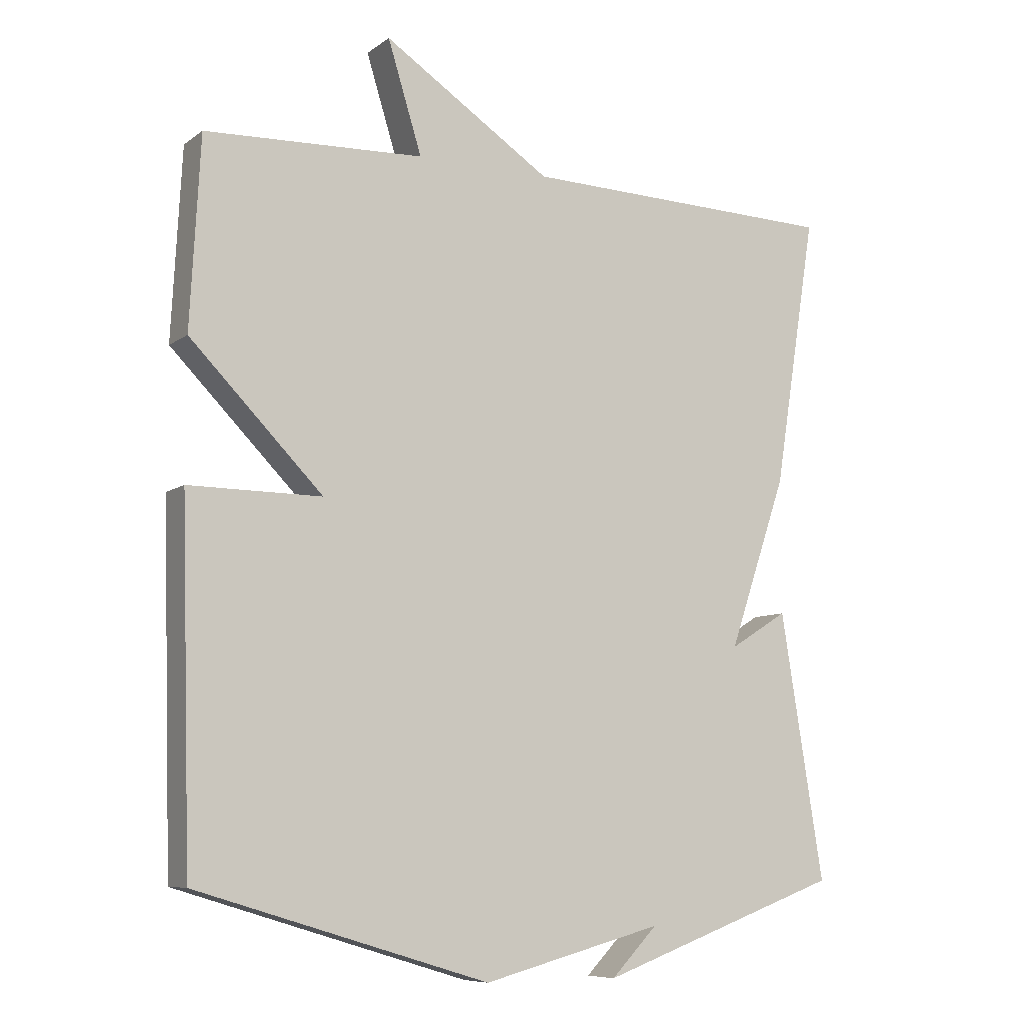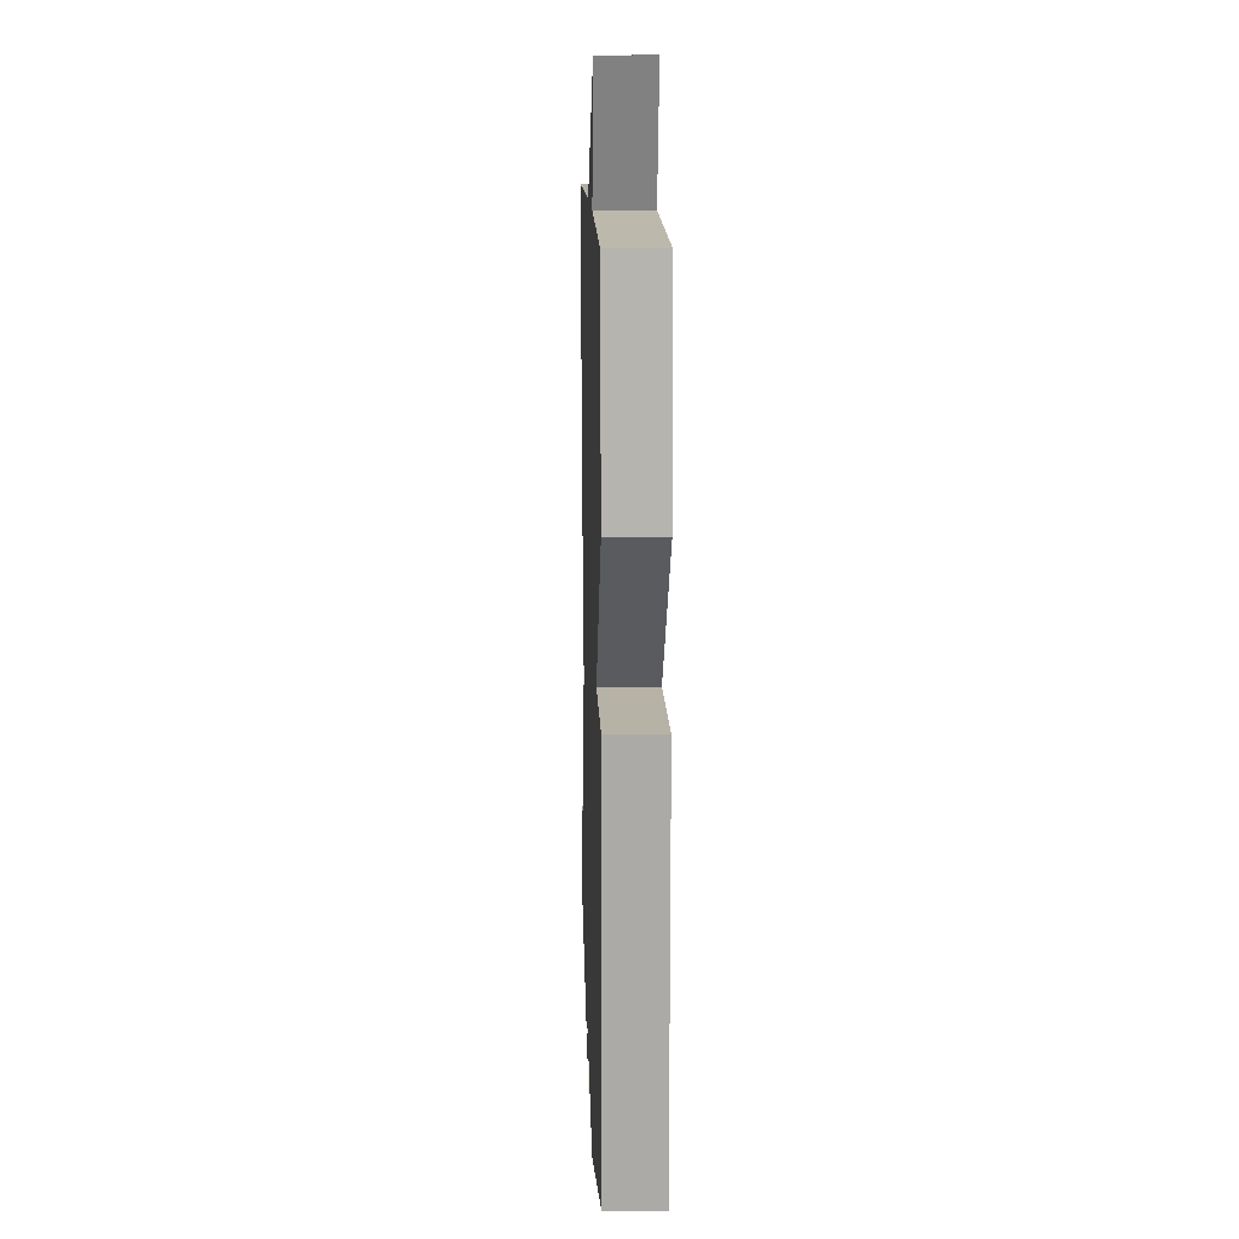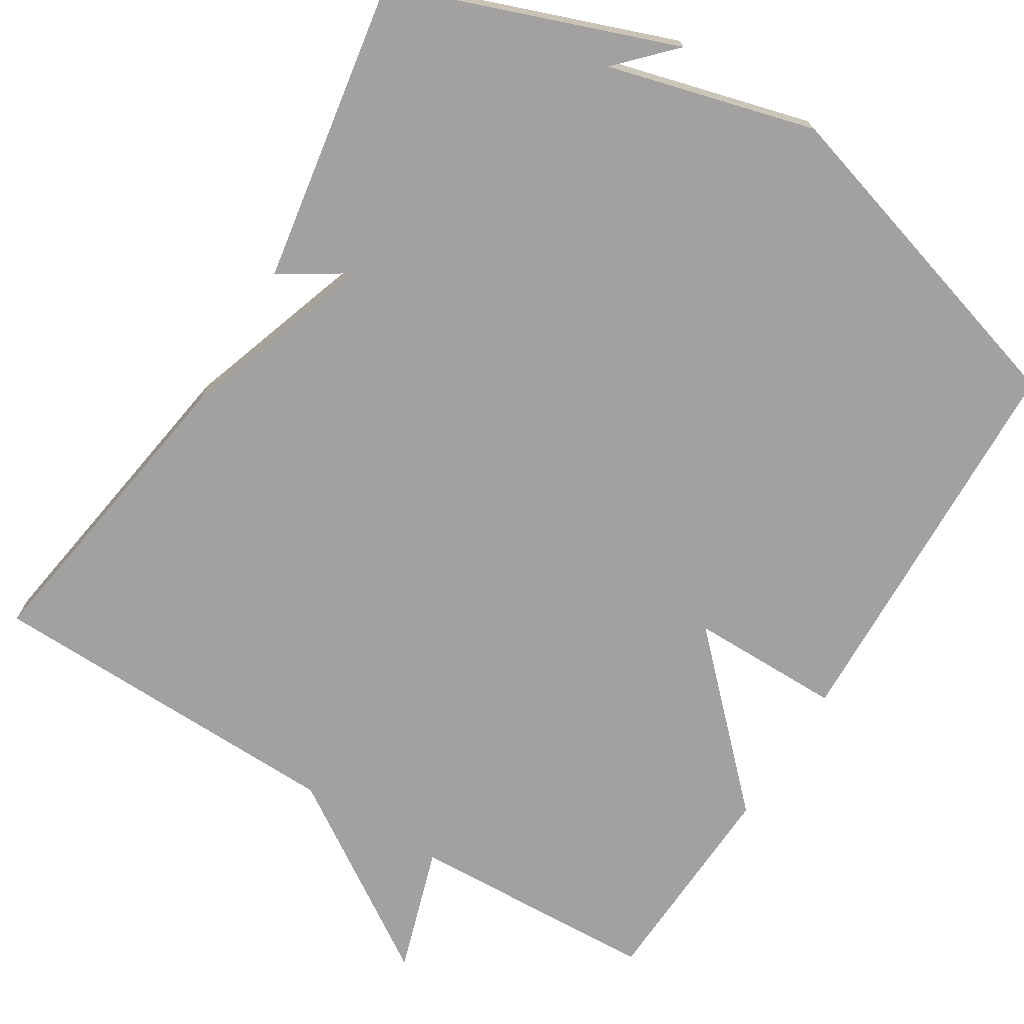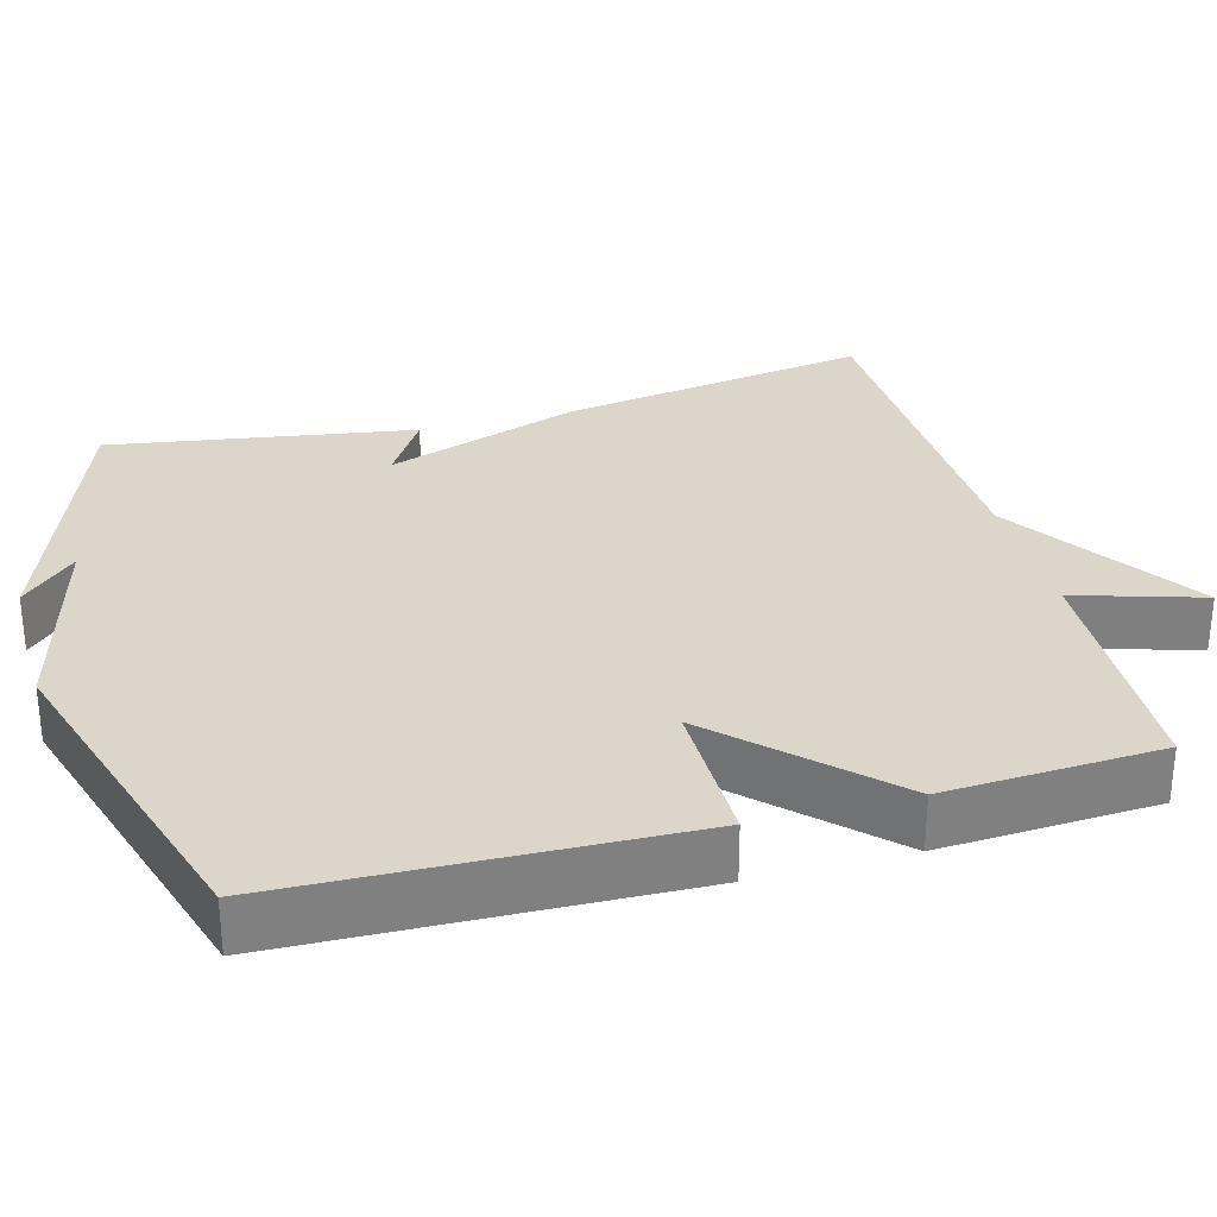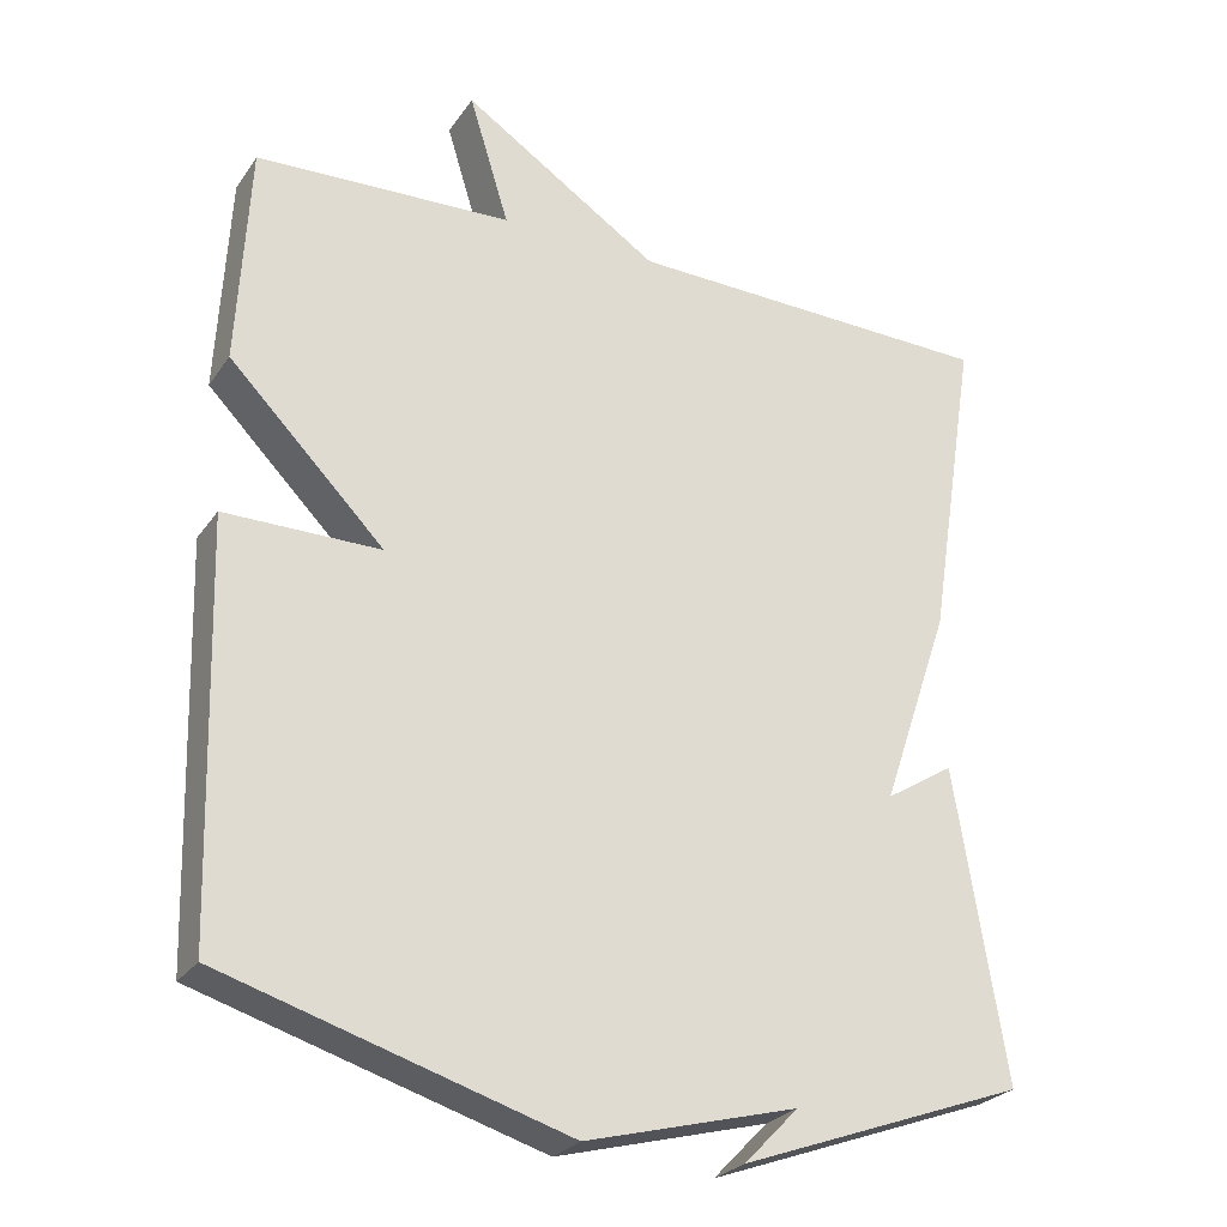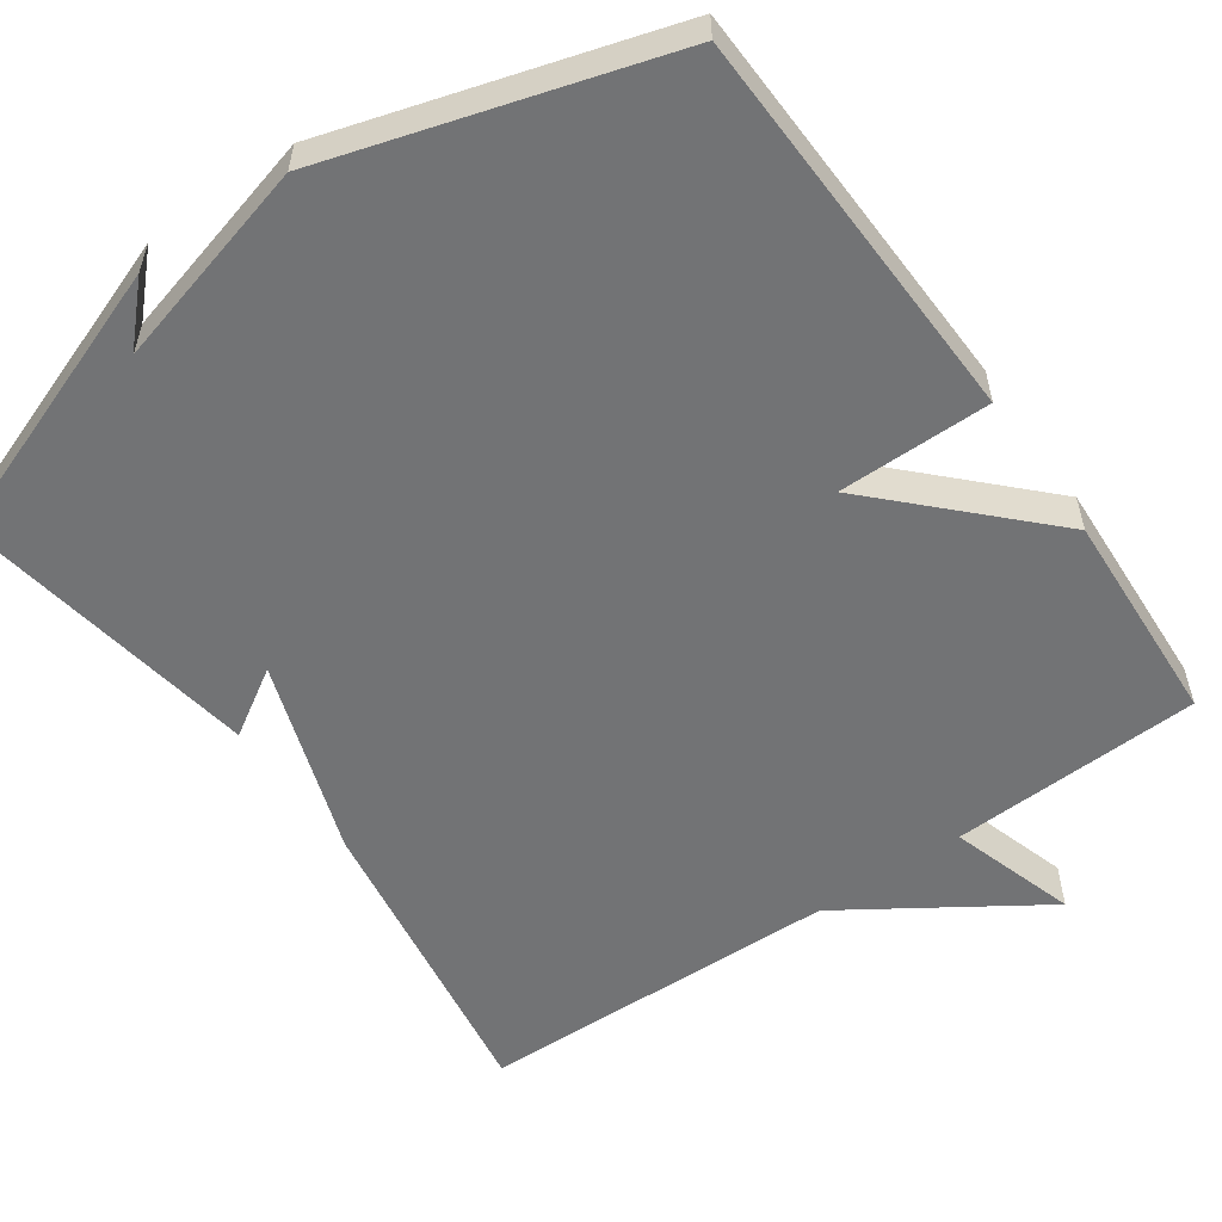
<metadata>
{"format":"obj","ext":"obj","renderer":"f3d","projection":"perspective","resolution":1024,"background":"white","views":[{"elev":-8.2,"azim":-28.9,"up":"+Z"},{"elev":12.6,"azim":-91.9,"up":"+Z"},{"elev":-72.3,"azim":148.6,"up":"+Y"},{"elev":30.0,"azim":-105.4,"up":"+Y"},{"elev":-26.4,"azim":-27.0,"up":"+Z"},{"elev":-55.8,"azim":-144.8,"up":"+Y"}]}
</metadata>
<code>
v 0.5 0.07 0.5
v 0.436 0.07 0.096
v 0.349 0.07 -0.158
v 0.436 0.07 -0.104
v 0.5 0.07 -0.5
v 0.136 0.07 -0.632
v 0.205 0.07 -0.561
v -0.064 0.07 -0.632
v -0.5 0.07 -0.5
v -0.515 0.07 0.019
v -0.317 0.07 0.018
v -0.515 0.07 0.219
v -0.5 0.07 0.5
v -0.174 0.07 0.513
v -0.225 0.07 0.678
v 0.026 0.07 0.513
v 0.5 0 0.5
v 0.436 0 0.096
v 0.349 0 -0.158
v 0.436 0 -0.104
v 0.5 0 -0.5
v 0.136 0 -0.632
v 0.205 0 -0.561
v -0.064 0 -0.632
v -0.5 0 -0.5
v -0.515 0 0.019
v -0.317 0 0.018
v -0.515 0 0.219
v -0.5 0 0.5
v -0.174 0 0.513
v -0.225 0 0.678
v 0.026 0 0.513
f 14 15 16
f 1 2 3
f 16 1 3
f 14 16 3
f 13 14 3
f 12 13 3
f 11 12 3
f 10 11 3
f 9 10 3
f 8 9 3
f 7 8 3
f 5 6 7
f 3 4 5 7
f 32 31 30
f 19 18 17
f 19 17 32
f 19 32 30
f 19 30 29
f 19 29 28
f 19 28 27
f 19 27 26
f 19 26 25
f 19 25 24
f 19 24 23
f 23 22 21
f 23 21 20 19
f 1 17 18 2
f 2 18 19 3
f 3 19 20 4
f 4 20 21 5
f 5 21 22 6
f 6 22 23 7
f 7 23 24 8
f 8 24 25 9
f 9 25 26 10
f 10 26 27 11
f 11 27 28 12
f 12 28 29 13
f 13 29 30 14
f 14 30 31 15
f 15 31 32 16
f 16 32 17 1

</code>
